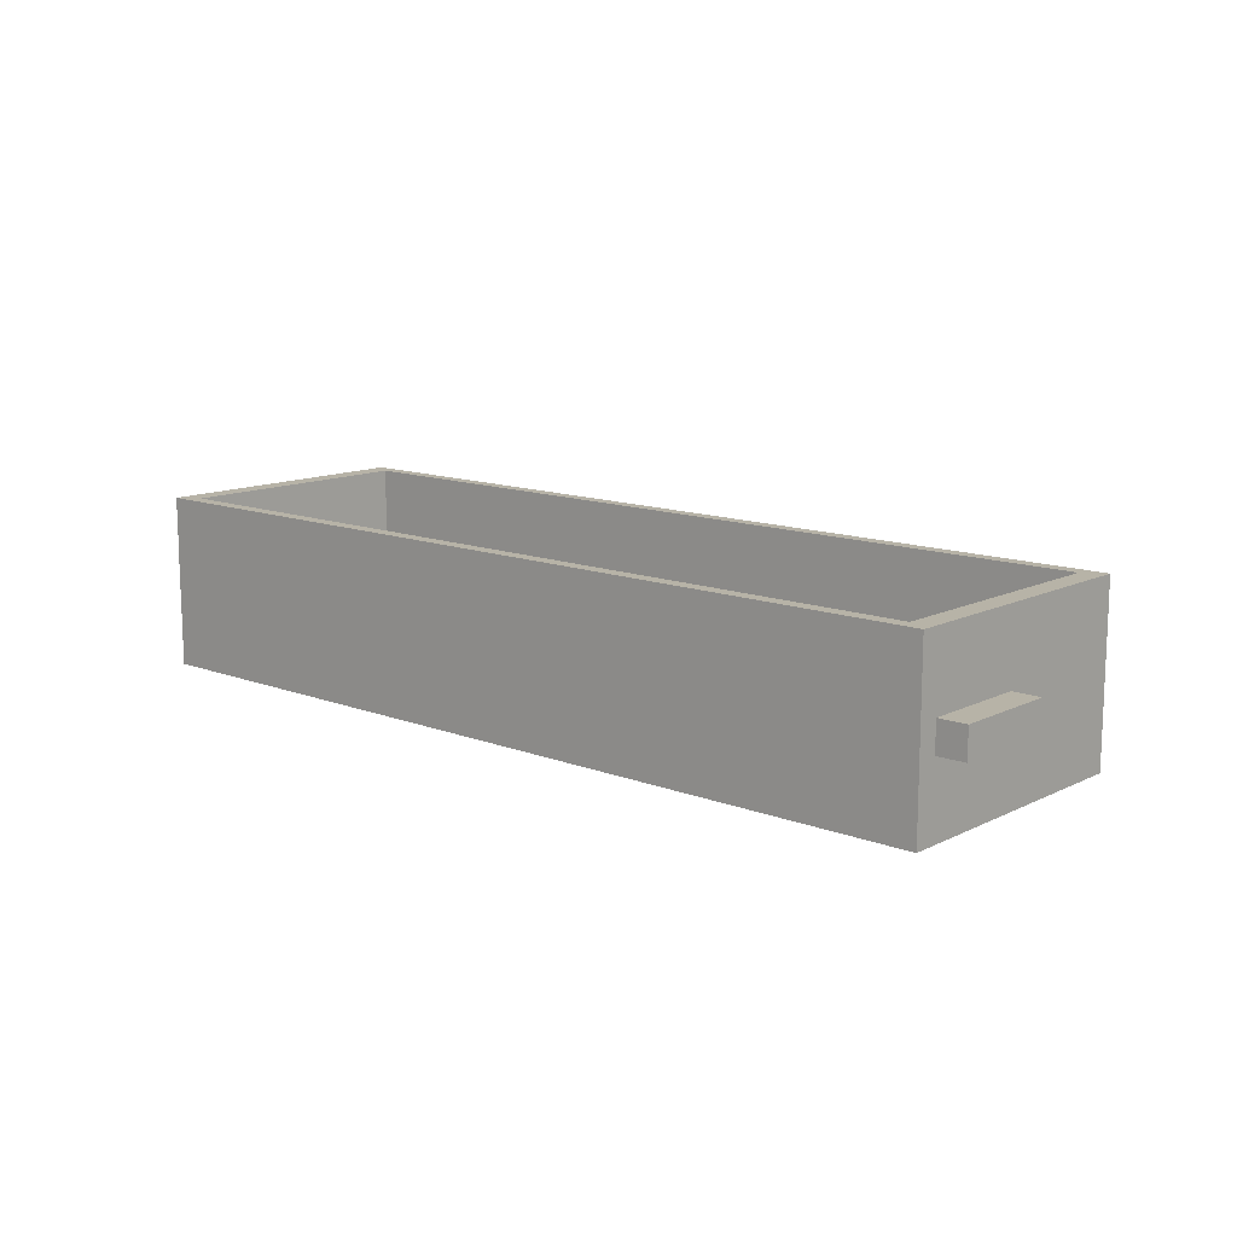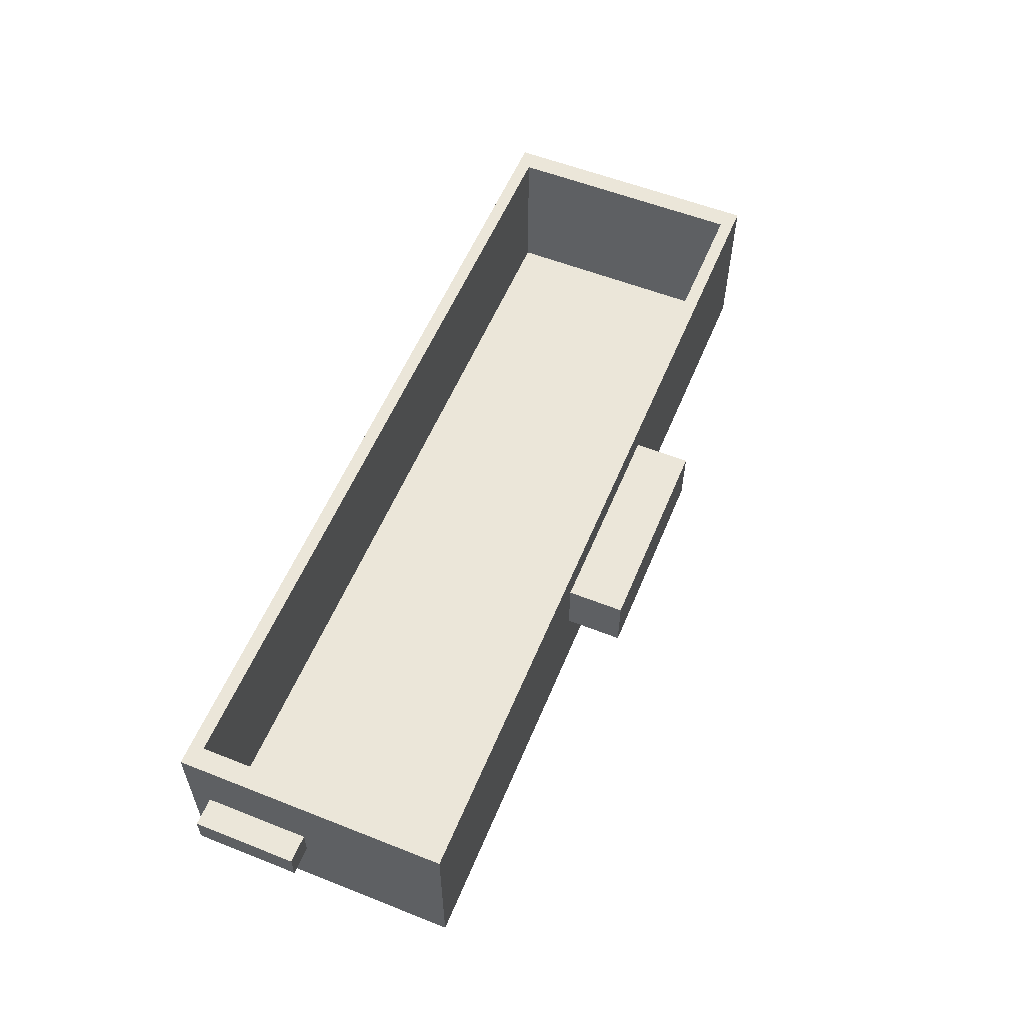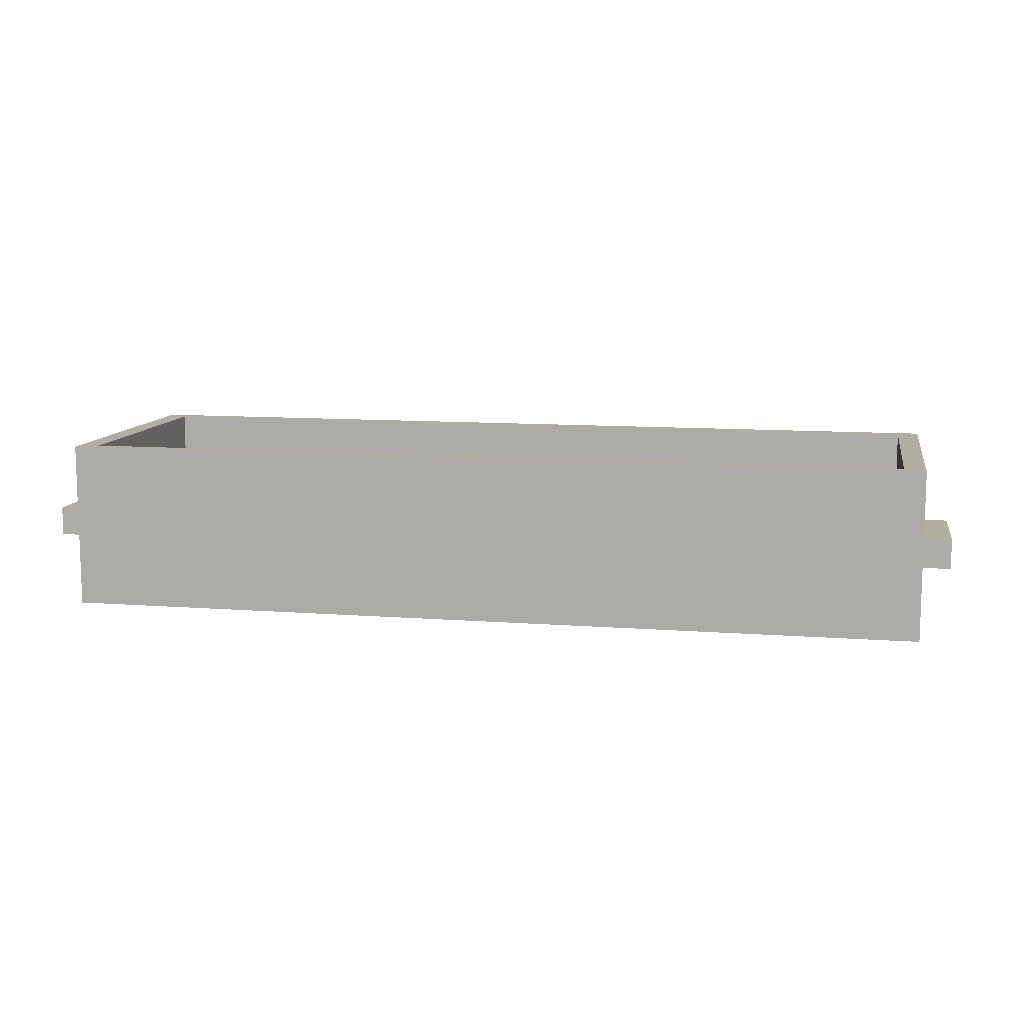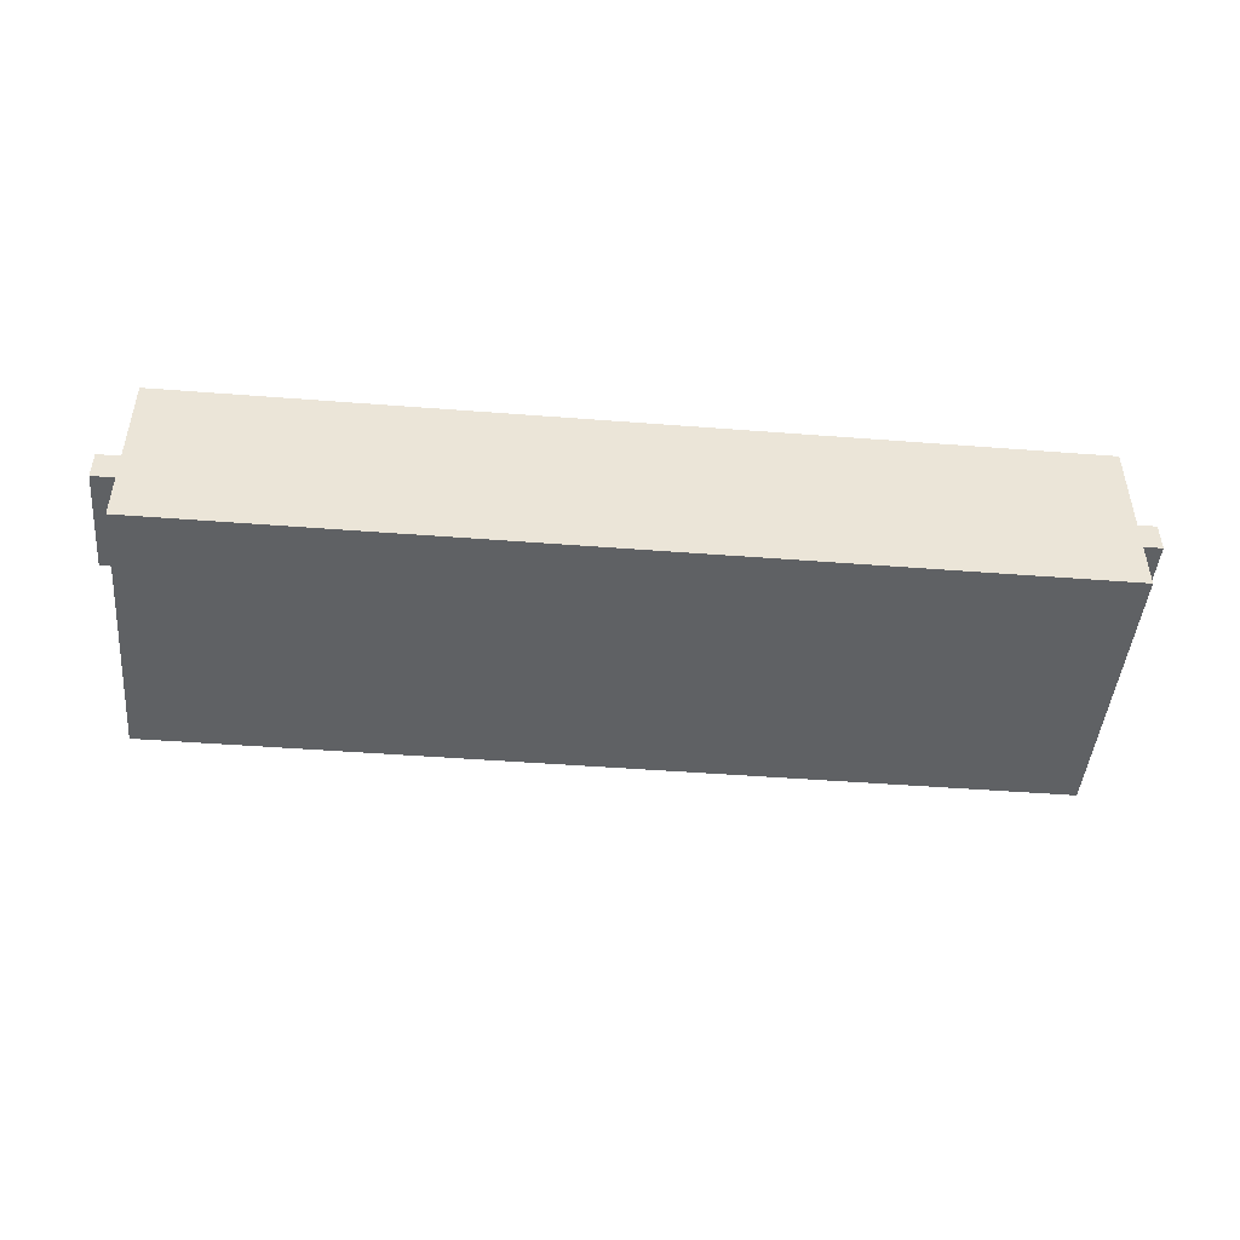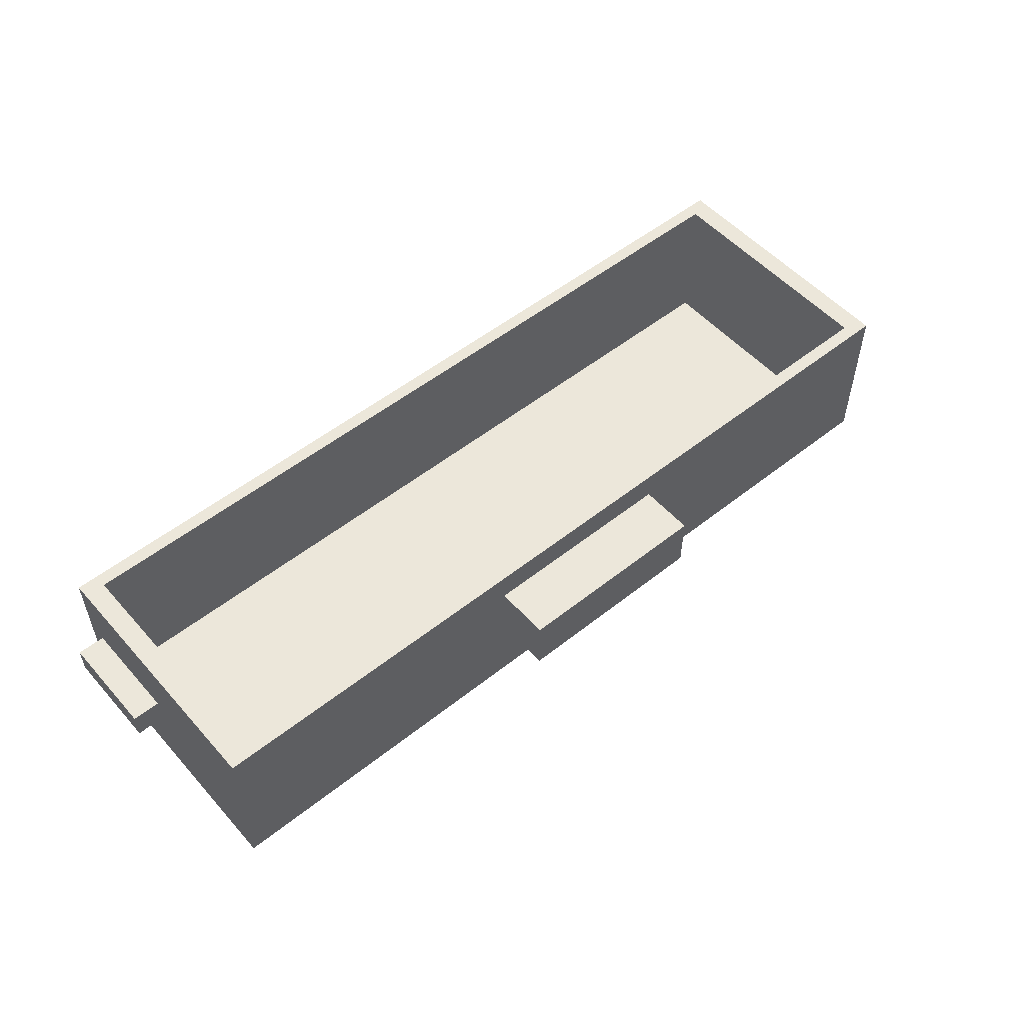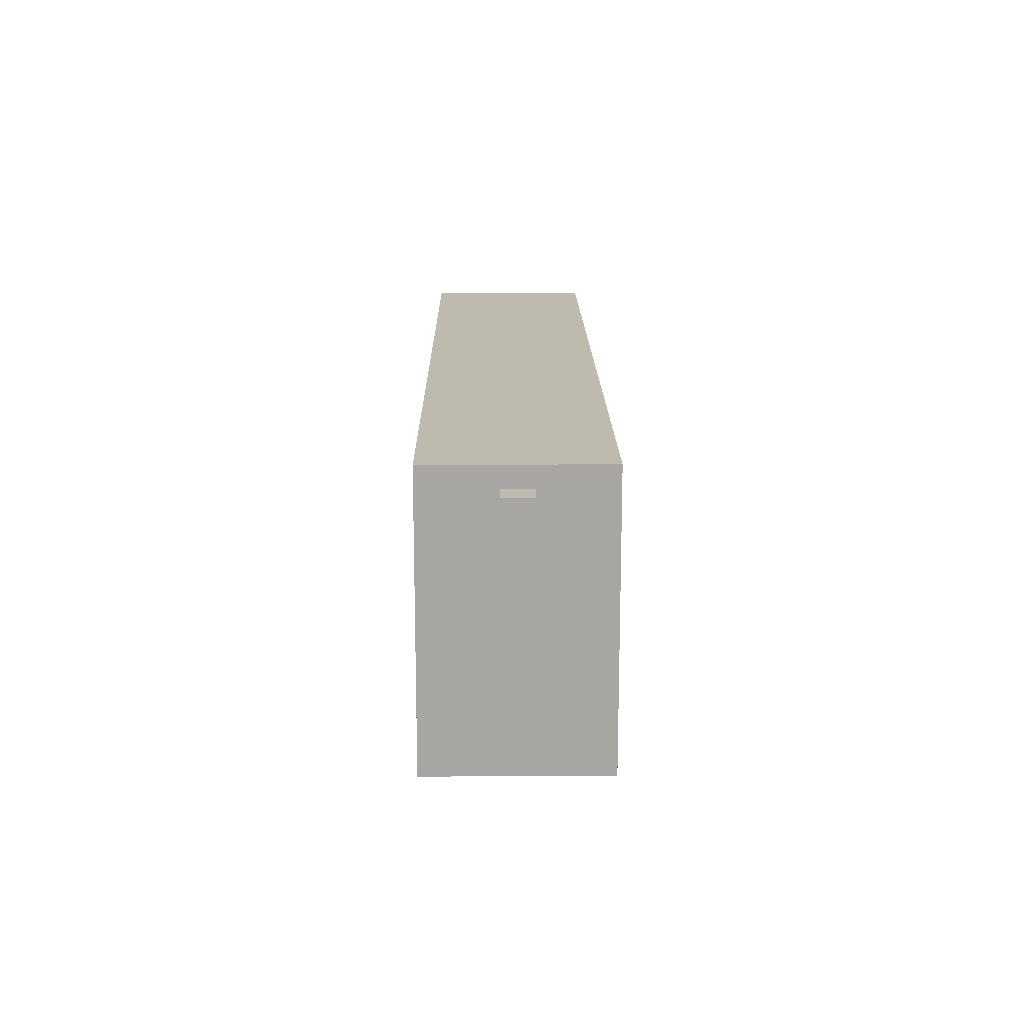
<metadata>
{"format":"obj","ext":"obj","renderer":"f3d","projection":"perspective","resolution":1024,"background":"white","views":[{"elev":12.6,"azim":41.6,"up":"+Y"},{"elev":56.7,"azim":112.4,"up":"+Y"},{"elev":10.5,"azim":10.9,"up":"+Y"},{"elev":-46.1,"azim":-5.1,"up":"+Y"},{"elev":53.1,"azim":139.6,"up":"+Y"},{"elev":15.8,"azim":-90.6,"up":"+Z"}]}
</metadata>
<code>
g default
v 13 3.645 29.75
v 3.624 3.645 29.75
v 13 5.451 29.75
v 3.624 5.451 29.75
v 13 5.451 32.65
v 3.624 5.451 32.65
v 13 3.645 32.65
v 3.624 3.645 32.65
v 9.405 4.491 29.75
v 7.222 4.491 29.75
v 7.222 5.119 29.75
v 9.405 5.119 29.75
v 9.405 4.491 29.15
v 7.222 4.491 29.15
v 7.222 5.119 29.15
v 9.405 5.119 29.15
v 12.78 5.451 29.89
v 3.85 5.451 29.89
v 3.85 5.451 32.51
v 12.78 5.451 32.51
v 12.78 3.816 29.89
v 3.85 3.816 29.89
v 3.85 3.816 32.51
v 12.78 3.816 32.51
v 3.624 4.393 32.43
v 3.624 4.393 31.33
v 3.624 4.704 32.43
v 3.624 4.704 31.33
v 13 4.393 32.43
v 13 4.393 31.33
v 13 4.704 31.33
v 13 4.704 32.43
v 3.327 4.393 32.43
v 3.327 4.393 31.33
v 3.327 4.704 32.43
v 3.327 4.704 31.33
v 13.3 4.393 32.43
v 13.3 4.393 31.33
v 13.3 4.704 31.33
v 13.3 4.704 32.43
g Drawer2
f 13 14 15 16
f 21 22 23 24
f 5 6 8 7
f 7 8 2 1
f 34 33 35 36
f 37 38 39 40
f 1 2 10 9
f 2 4 11 10
f 4 3 12 11
f 3 1 9 12
f 9 10 14 13
f 10 11 15 14
f 11 12 16 15
f 12 9 13 16
f 3 4 18 17
f 4 6 19 18
f 6 5 20 19
f 5 3 17 20
f 17 18 22 21
f 18 19 23 22
f 19 20 24 23
f 20 17 21 24
f 2 8 25 26
f 8 6 27 25
f 6 4 28 27
f 4 2 26 28
f 7 1 30 29
f 1 3 31 30
f 3 5 32 31
f 5 7 29 32
f 26 25 33 34
f 25 27 35 33
f 27 28 36 35
f 28 26 34 36
f 29 30 38 37
f 30 31 39 38
f 31 32 40 39
f 32 29 37 40

</code>
